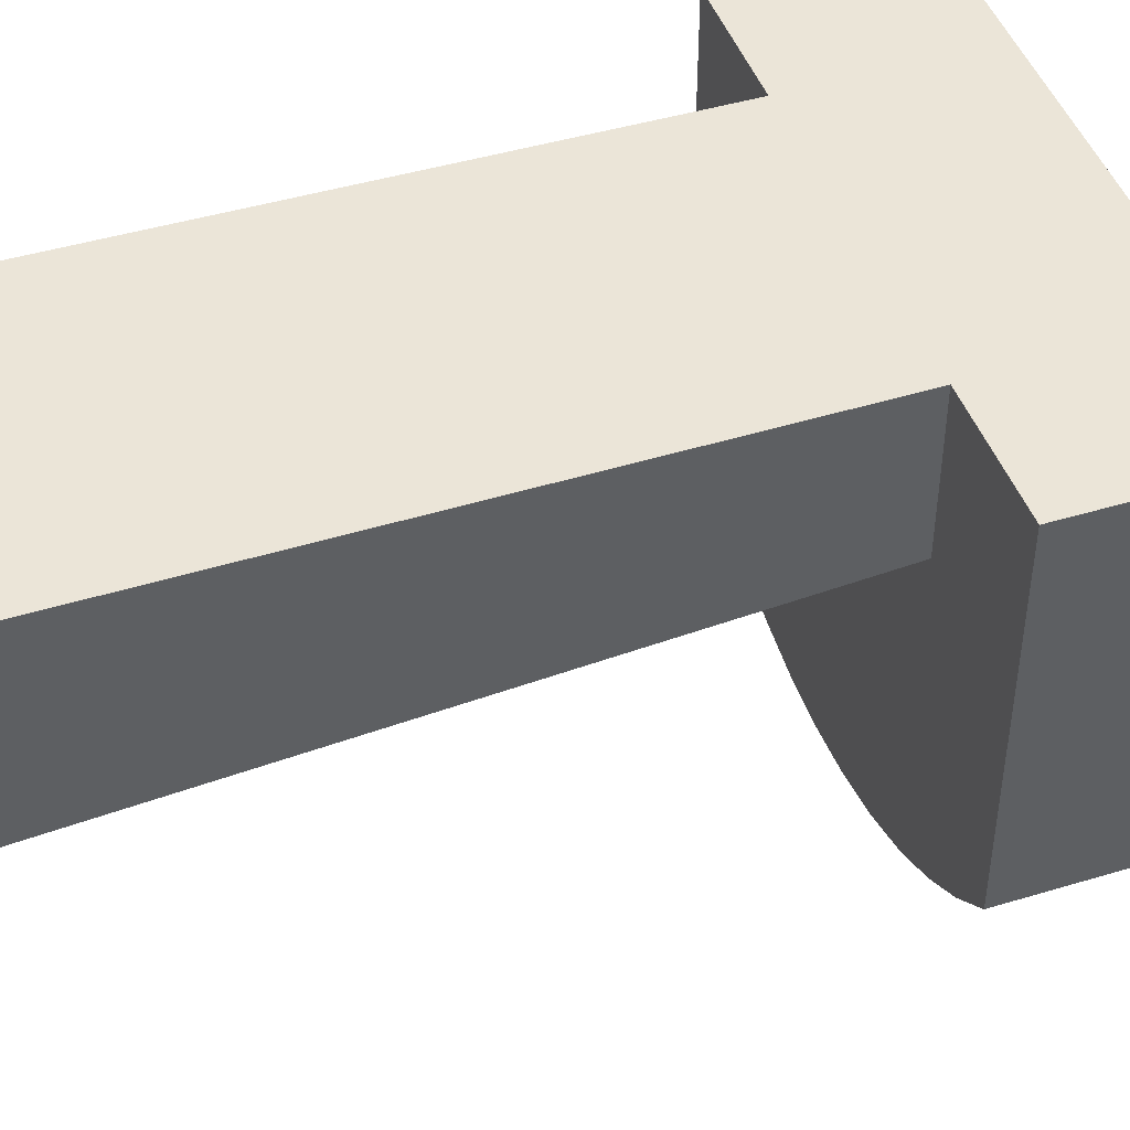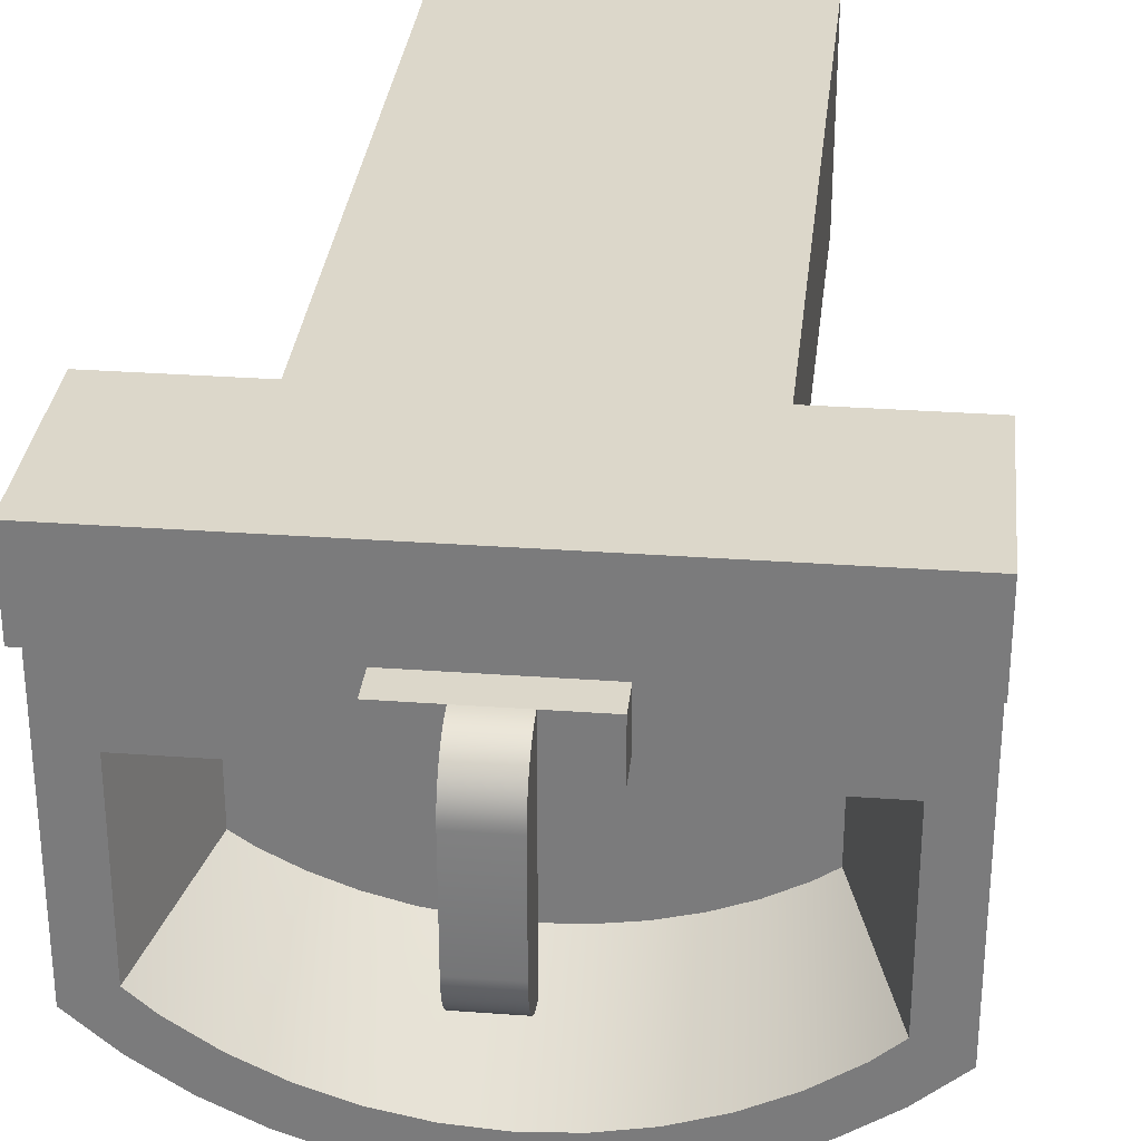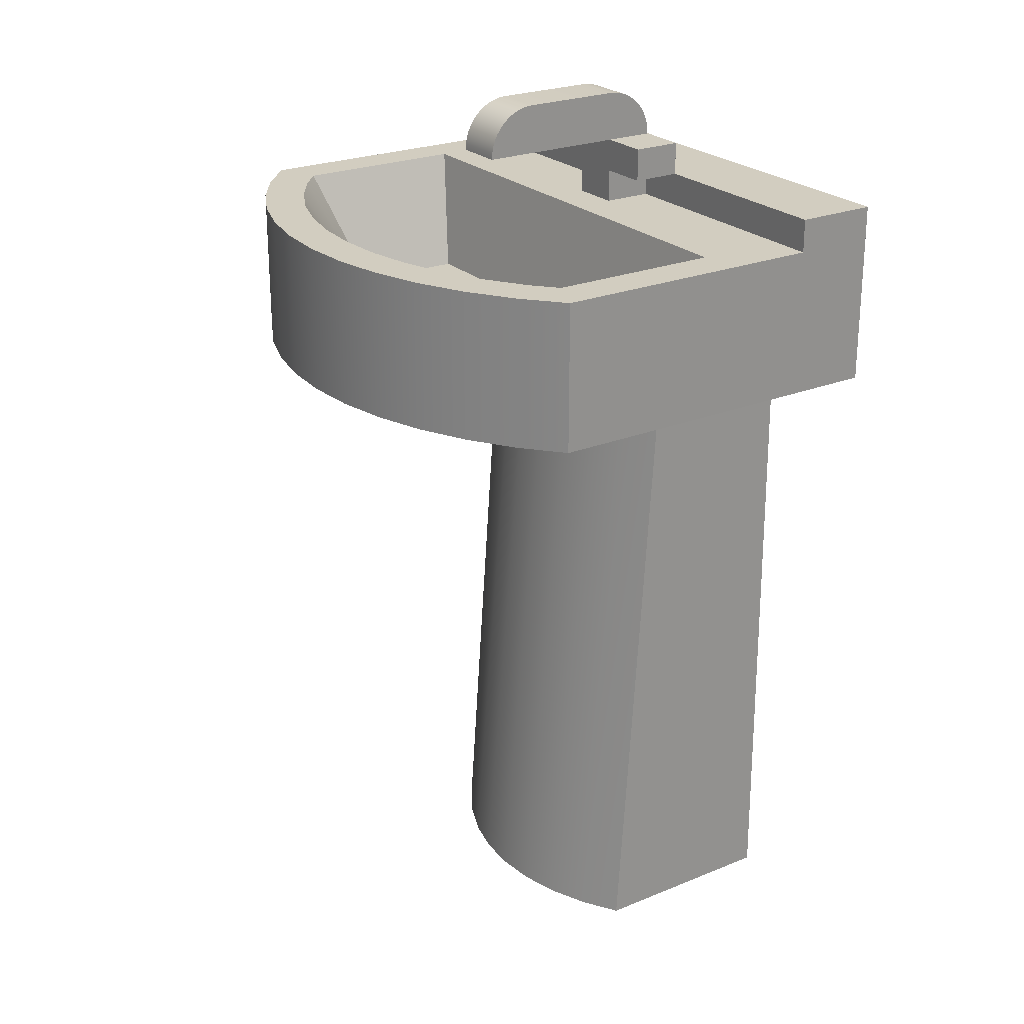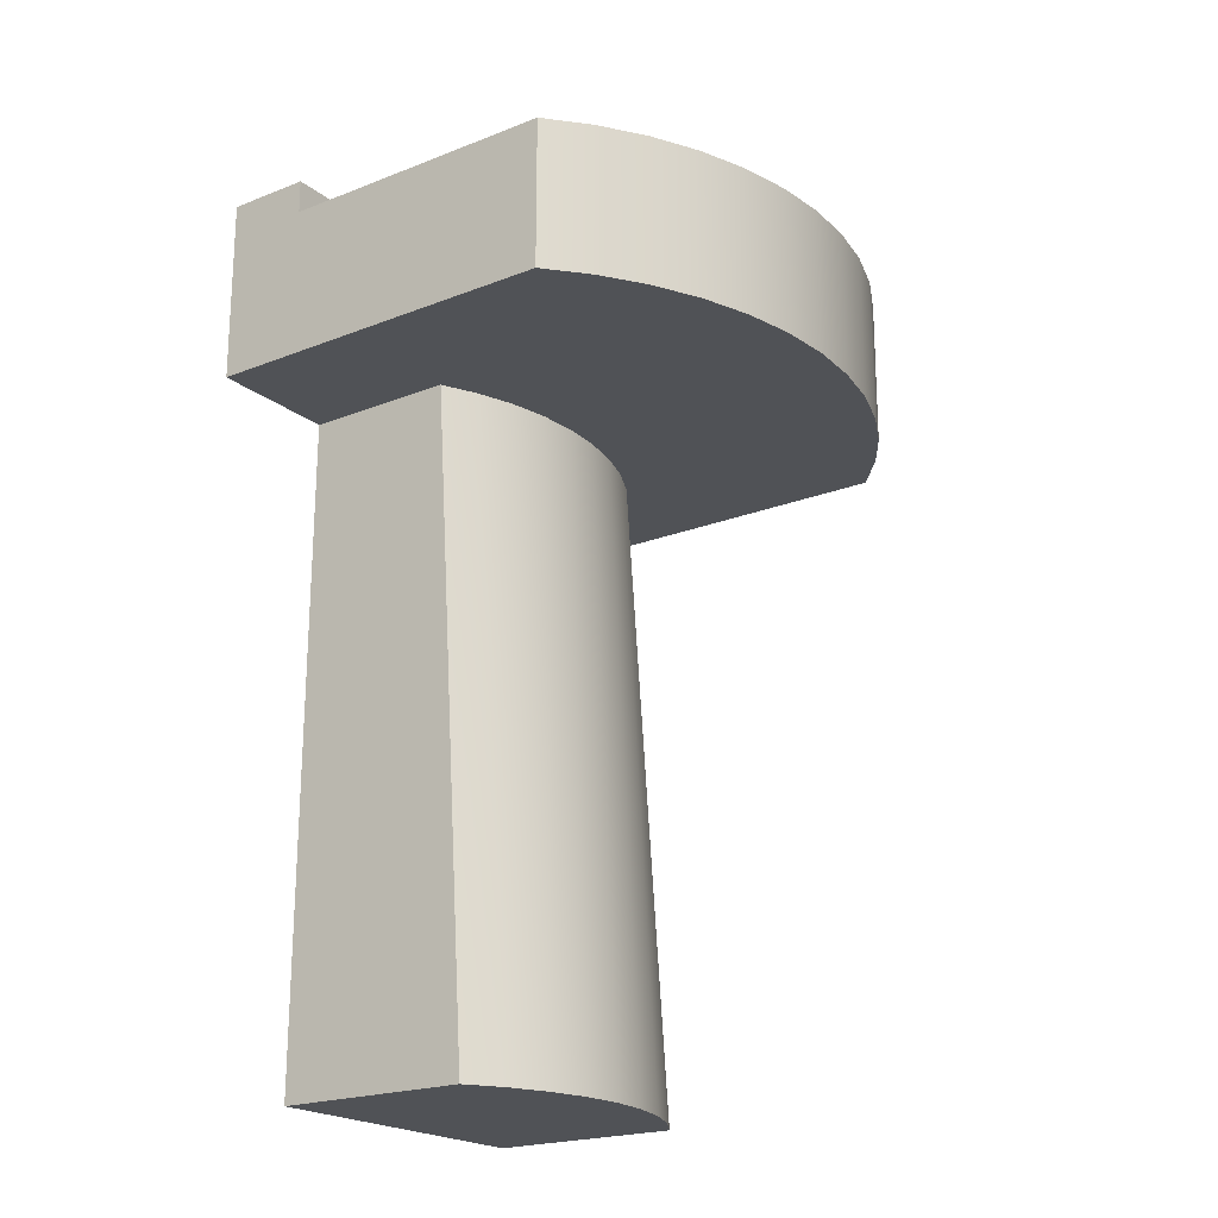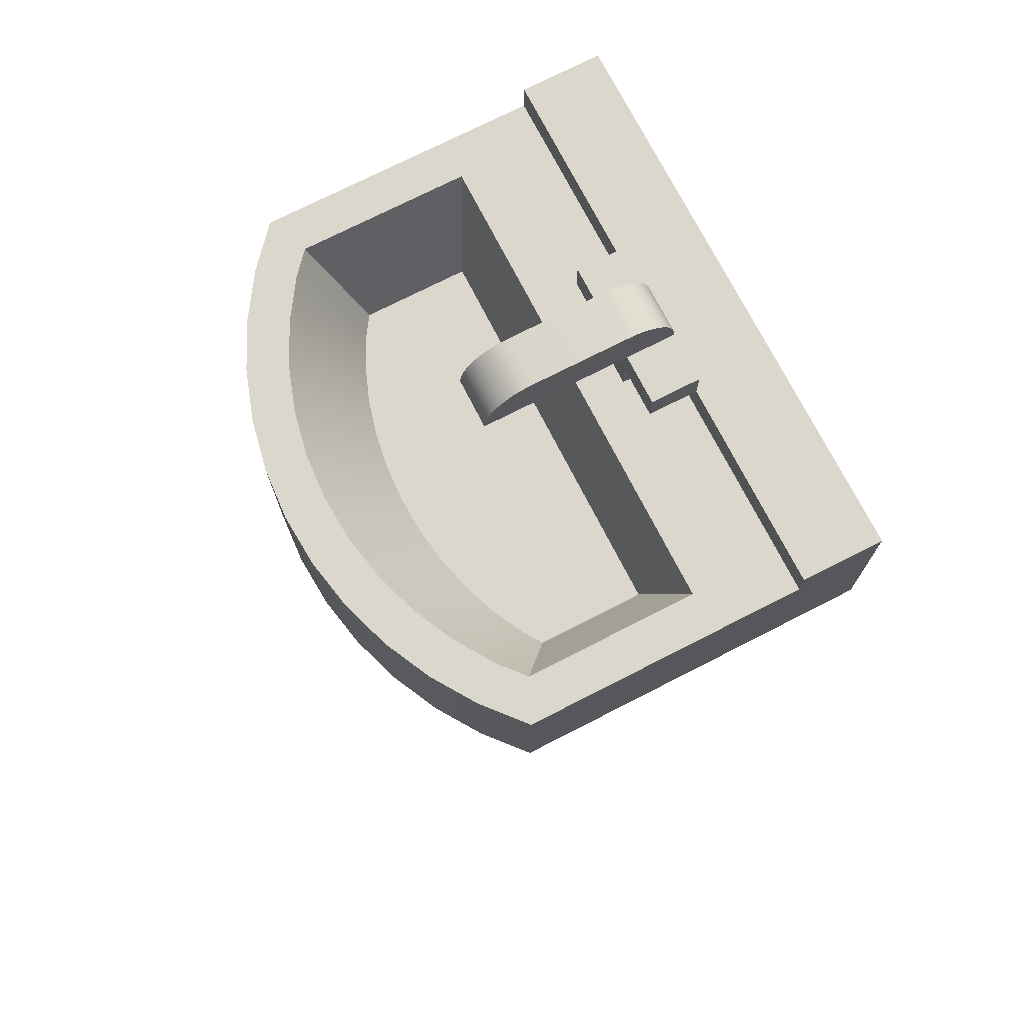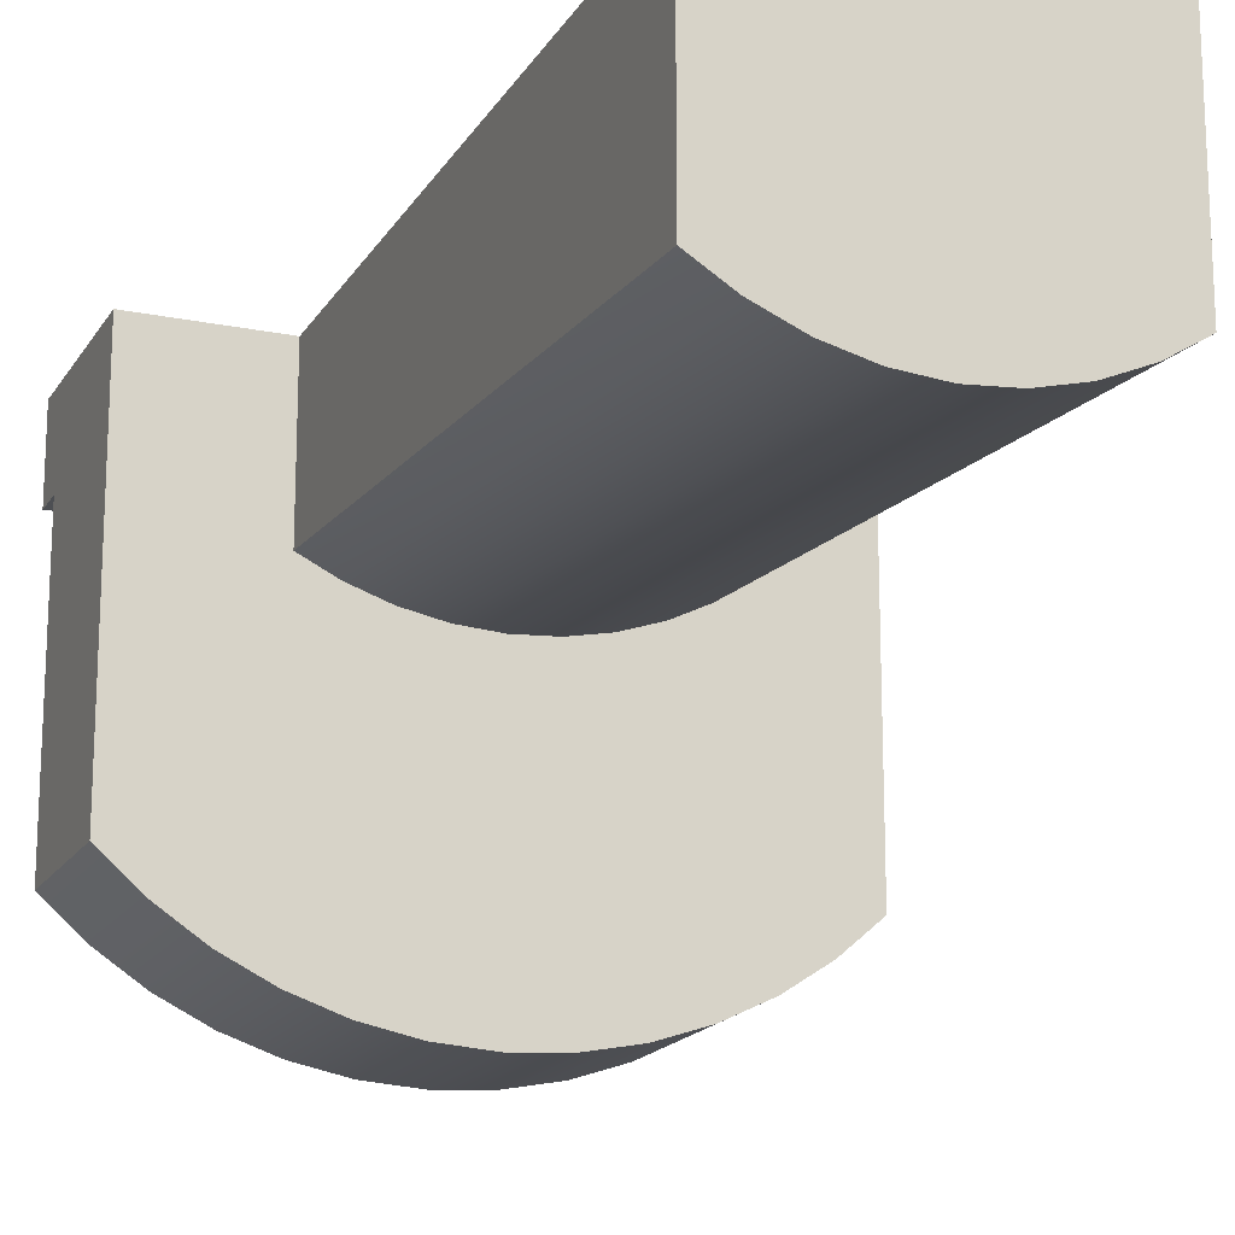
<metadata>
{"format":"obj","ext":"obj","renderer":"f3d","projection":"perspective","resolution":1024,"background":"white","views":[{"elev":45.8,"azim":70.8,"up":"+Z"},{"elev":30.7,"azim":-174.0,"up":"+Z"},{"elev":24.4,"azim":-123.8,"up":"+Y"},{"elev":-20.7,"azim":125.6,"up":"+Y"},{"elev":73.4,"azim":-117.1,"up":"+Y"},{"elev":-17.5,"azim":-22.1,"up":"+Z"}]}
</metadata>
<code>
o bathroomSink
v 0 0.88 2.32
v 0 0.88 1.921
v -1 0.88 1.921
v -2.72 0.88 2.32
v -1.24 0.88 1.921
v -1.48 0.88 1.921
v -1.72 0.88 1.921
v -2.72 0.88 1.921
v 0 0.72 1.921
v -1.24 0.72 1.921
v -0.5096 0.16 0.7809
v -0.4192 0.16 0.8415
v -0.1985 0.72 0.6504
v -0.3101 0.72 0.5533
v -0.6617 0.16 0.7031
v -0.498 0.72 0.4287
v -0.8257 0.16 0.6413
v -0.7004 0.72 0.3294
v -0.9987 0.16 0.5963
v -0.9139 0.72 0.2574
v -1.178 0.16 0.569
v -1.135 0.72 0.2136
v -1.36 0.16 0.5599
v -1.36 0.72 0.199
v -1.542 0.16 0.569
v -1.585 0.72 0.2136
v -1.721 0.16 0.5963
v -1.806 0.72 0.2574
v -1.894 0.16 0.6413
v -2.02 0.72 0.3294
v -2.058 0.16 0.7031
v -2.222 0.72 0.4287
v -2.21 0.16 0.7809
v -2.41 0.72 0.5533
v -2.301 0.16 0.8415
v -2.521 0.72 0.6504
v -0.4192 0.16 1.36
v -2.301 0.16 1.36
v -2.521 0.72 1.482
v -0.1985 0.72 1.482
v -0.1896 -0 0.395
v -0.399 -0 0.2561
v -0.399 0.72 0.2561
v -0.1896 0.72 0.395
v 0 -0 0.56
v 0 0.72 0.56
v -0.6246 0.72 0.1455
v -0.6246 -0 0.1455
v -0.8627 0.72 0.06512
v -0.8627 -0 0.06512
v -1.109 0.72 0.01635
v -1.109 -0 0.01635
v -1.36 0.72 0
v -1.36 0 0
v -1.611 0.72 0.01635
v -1.611 -0 0.01635
v -1.857 0.72 0.06512
v -1.857 -0 0.06512
v -2.095 0.72 0.1455
v -2.095 -0 0.1455
v -2.321 0.72 0.2561
v -2.321 -0 0.2561
v -2.53 0.72 0.395
v -2.53 -0 0.395
v -2.72 0.72 0.56
v -2.72 -0 0.56
v -2.72 -0 2.32
v -2.72 0.72 1.921
v 0 -0 2.32
v -2.095 -0 1.579
v -2.095 -0 2.32
v -1.928 -0 1.497
v -1.744 -0 1.435
v -1.554 -0 1.397
v -1.36 -0 1.384
v -1.166 -0 1.397
v -0.9757 -0 1.435
v -0.7917 -0 1.497
v -0.6251 -0 1.579
v -0.6251 -0 2.32
v -0.6061 -3.2 1.363
v -0.6061 -3.2 2.32
v -2.114 -3.2 2.32
v -0.777 -3.2 1.258
v -0.9658 -3.2 1.178
v -1.161 -3.2 1.129
v -1.36 -3.2 1.113
v -1.559 -3.2 1.129
v -1.754 -3.2 1.178
v -1.943 -3.2 1.258
v -2.114 -3.2 1.363
v -1.24 0.72 1.681
v -1.48 0.72 1.681
v -1.48 0.72 1.921
v -1.24 1.102 0.9687
v -1.24 1.071 0.9626
v -1.48 1.071 0.9626
v -1.48 1.102 0.9687
v -1.24 1.278 1.169
v -1.24 1.272 1.138
v -1.48 1.272 1.138
v -1.48 1.278 1.169
v -1.24 1.04 0.9606
v -1.48 1.04 0.9606
v -1 0.88 1.681
v -1 1.04 1.681
v -1 1.04 1.921
v -1.24 1.28 1.201
v -1.48 1.28 1.201
v -1.48 1.278 1.712
v -1.24 1.278 1.712
v -1.24 1.28 1.681
v -1.48 1.28 1.681
v -1.48 1.071 1.919
v -1.48 1.04 1.921
v -1.24 1.04 1.921
v -1.24 1.071 1.919
v -1.24 1.21 1.031
v -1.24 1.186 1.01
v -1.48 1.186 1.01
v -1.48 1.21 1.031
v -1.48 1.04 1.681
v -1.48 1.132 0.9788
v -1.48 1.16 0.9927
v -1.48 1.23 1.054
v -1.48 1.248 1.081
v -1.48 1.262 1.109
v -1.48 1.272 1.743
v -1.48 1.262 1.772
v -1.48 1.248 1.801
v -1.48 1.23 1.827
v -1.48 1.21 1.85
v -1.48 1.186 1.871
v -1.48 1.16 1.888
v -1.48 1.132 1.902
v -1.48 1.102 1.912
v -1.24 1.16 0.9927
v -1.24 1.132 0.9788
v -1.24 1.102 1.912
v -1.24 1.132 1.902
v -1.48 0.88 1.681
v -1.72 0.88 1.681
v -1.72 1.04 1.681
v -1.24 0.88 1.681
v -1.24 1.04 1.681
v -1.72 1.04 1.921
v -1.24 1.248 1.081
v -1.24 1.23 1.054
v -1.24 1.262 1.109
v -1.24 1.16 1.888
v -1.24 1.186 1.871
v -1.24 1.21 1.85
v -1.24 1.272 1.743
v -1.24 1.262 1.772
v -1.24 1.248 1.801
v -1.24 1.23 1.827
f 1 2 3
f 3 4 1
f 3 5 4
f 5 6 4
f 6 7 4
f 7 8 4
f 9 10 5
f 5 2 9
f 5 3 2
f 11 12 13
f 11 13 14
f 15 11 14
f 15 14 16
f 17 15 16
f 17 16 18
f 19 17 18
f 19 18 20
f 21 19 20
f 21 20 22
f 23 21 22
f 23 22 24
f 25 23 24
f 25 24 26
f 27 25 26
f 27 26 28
f 29 27 28
f 29 28 30
f 31 29 30
f 31 30 32
f 33 31 32
f 33 32 34
f 35 33 34
f 35 34 36
f 37 12 11
f 11 38 37
f 11 15 38
f 15 17 38
f 17 19 38
f 19 21 38
f 21 23 38
f 23 25 38
f 25 27 38
f 27 29 38
f 29 31 38
f 31 33 38
f 33 35 38
f 35 36 39
f 39 38 35
f 37 38 39
f 39 40 37
f 40 13 12
f 12 37 40
f 41 42 43
f 43 44 41
f 45 41 44
f 44 46 45
f 47 43 42
f 42 48 47
f 49 47 48
f 48 50 49
f 51 49 50
f 50 52 51
f 53 51 52
f 52 54 53
f 55 53 54
f 54 56 55
f 57 55 56
f 56 58 57
f 59 57 58
f 58 60 59
f 61 59 60
f 60 62 61
f 63 61 62
f 62 64 63
f 65 63 64
f 64 66 65
f 65 66 67
f 67 68 65
f 67 8 68
f 67 4 8
f 9 2 1
f 9 1 69
f 9 69 45
f 45 46 9
f 70 71 67
f 67 60 70
f 67 62 60
f 67 64 62
f 67 66 64
f 72 70 60
f 72 60 58
f 73 72 58
f 73 58 56
f 74 73 56
f 75 74 56
f 75 56 54
f 76 75 54
f 76 54 52
f 77 76 52
f 77 52 50
f 78 77 50
f 79 78 50
f 79 50 48
f 80 79 48
f 80 48 42
f 80 42 41
f 80 41 45
f 45 69 80
f 81 82 83
f 83 84 81
f 83 85 84
f 83 86 85
f 83 87 86
f 83 88 87
f 83 89 88
f 83 90 89
f 83 91 90
f 89 90 72
f 89 72 73
f 90 70 72
f 90 91 70
f 88 89 73
f 88 73 74
f 87 88 74
f 87 74 75
f 86 87 75
f 86 75 76
f 85 86 76
f 85 76 77
f 84 85 77
f 84 77 78
f 81 84 78
f 81 78 79
f 9 46 44
f 44 40 9
f 40 10 9
f 44 13 40
f 40 92 10
f 40 39 92
f 39 93 92
f 13 44 43
f 43 14 13
f 43 16 14
f 43 47 16
f 47 18 16
f 47 49 18
f 49 20 18
f 49 51 20
f 51 22 20
f 51 53 22
f 53 24 22
f 53 26 24
f 53 55 26
f 55 28 26
f 55 57 28
f 57 30 28
f 57 59 30
f 59 32 30
f 59 61 32
f 61 34 32
f 61 63 34
f 63 36 34
f 63 39 36
f 68 94 93
f 93 39 68
f 39 63 68
f 63 65 68
f 10 94 6
f 6 5 10
f 94 7 6
f 94 68 8
f 8 7 94
f 80 69 1
f 1 71 80
f 1 67 71
f 1 4 67
f 83 82 80
f 80 71 83
f 82 81 79
f 79 80 82
f 70 91 83
f 83 71 70
f 95 96 97
f 97 98 95
f 99 100 101
f 101 102 99
f 103 104 97
f 97 96 103
f 3 105 106
f 106 107 3
f 108 99 102
f 102 109 108
f 110 111 112
f 112 113 110
f 114 115 116
f 116 117 114
f 118 119 120
f 120 121 118
f 97 104 122
f 122 98 97
f 122 123 98
f 122 124 123
f 122 120 124
f 122 121 120
f 122 125 121
f 122 126 125
f 122 127 126
f 122 101 127
f 122 102 101
f 122 109 102
f 122 113 109
f 122 115 113
f 115 110 113
f 115 128 110
f 115 129 128
f 115 130 129
f 115 131 130
f 115 132 131
f 115 133 132
f 115 134 133
f 115 135 134
f 115 136 135
f 115 114 136
f 137 138 123
f 123 124 137
f 135 136 139
f 139 140 135
f 141 142 143
f 143 144 141
f 143 105 144
f 143 145 105
f 145 106 105
f 143 122 145
f 141 144 92
f 92 93 141
f 146 7 6
f 6 5 146
f 5 3 146
f 3 115 146
f 3 107 115
f 107 116 115
f 147 148 125
f 125 126 147
f 149 147 126
f 126 127 149
f 143 142 7
f 7 146 143
f 100 149 127
f 127 101 100
f 134 135 140
f 140 150 134
f 116 107 106
f 106 145 116
f 136 114 117
f 117 139 136
f 132 133 151
f 151 152 132
f 112 108 109
f 109 113 112
f 92 144 5
f 5 10 92
f 145 103 96
f 96 95 145
f 95 138 145
f 138 137 145
f 137 119 145
f 119 118 145
f 118 148 145
f 148 147 145
f 147 149 145
f 149 100 145
f 100 99 145
f 99 108 145
f 108 112 145
f 112 111 145
f 111 116 145
f 111 153 116
f 153 154 116
f 154 155 116
f 155 156 116
f 156 152 116
f 152 151 116
f 151 150 116
f 150 140 116
f 140 139 116
f 139 117 116
f 104 103 145
f 145 122 104
f 154 153 128
f 128 129 154
f 132 152 156
f 156 131 132
f 141 6 7
f 7 142 141
f 153 111 110
f 110 128 153
f 130 155 154
f 154 129 130
f 146 115 122
f 122 143 146
f 148 118 121
f 121 125 148
f 119 137 124
f 124 120 119
f 133 134 150
f 150 151 133
f 6 141 93
f 93 94 6
f 156 155 130
f 130 131 156
f 105 3 5
f 5 144 105
f 138 95 98
f 98 123 138
f 145 116 115
f 115 122 145

</code>
